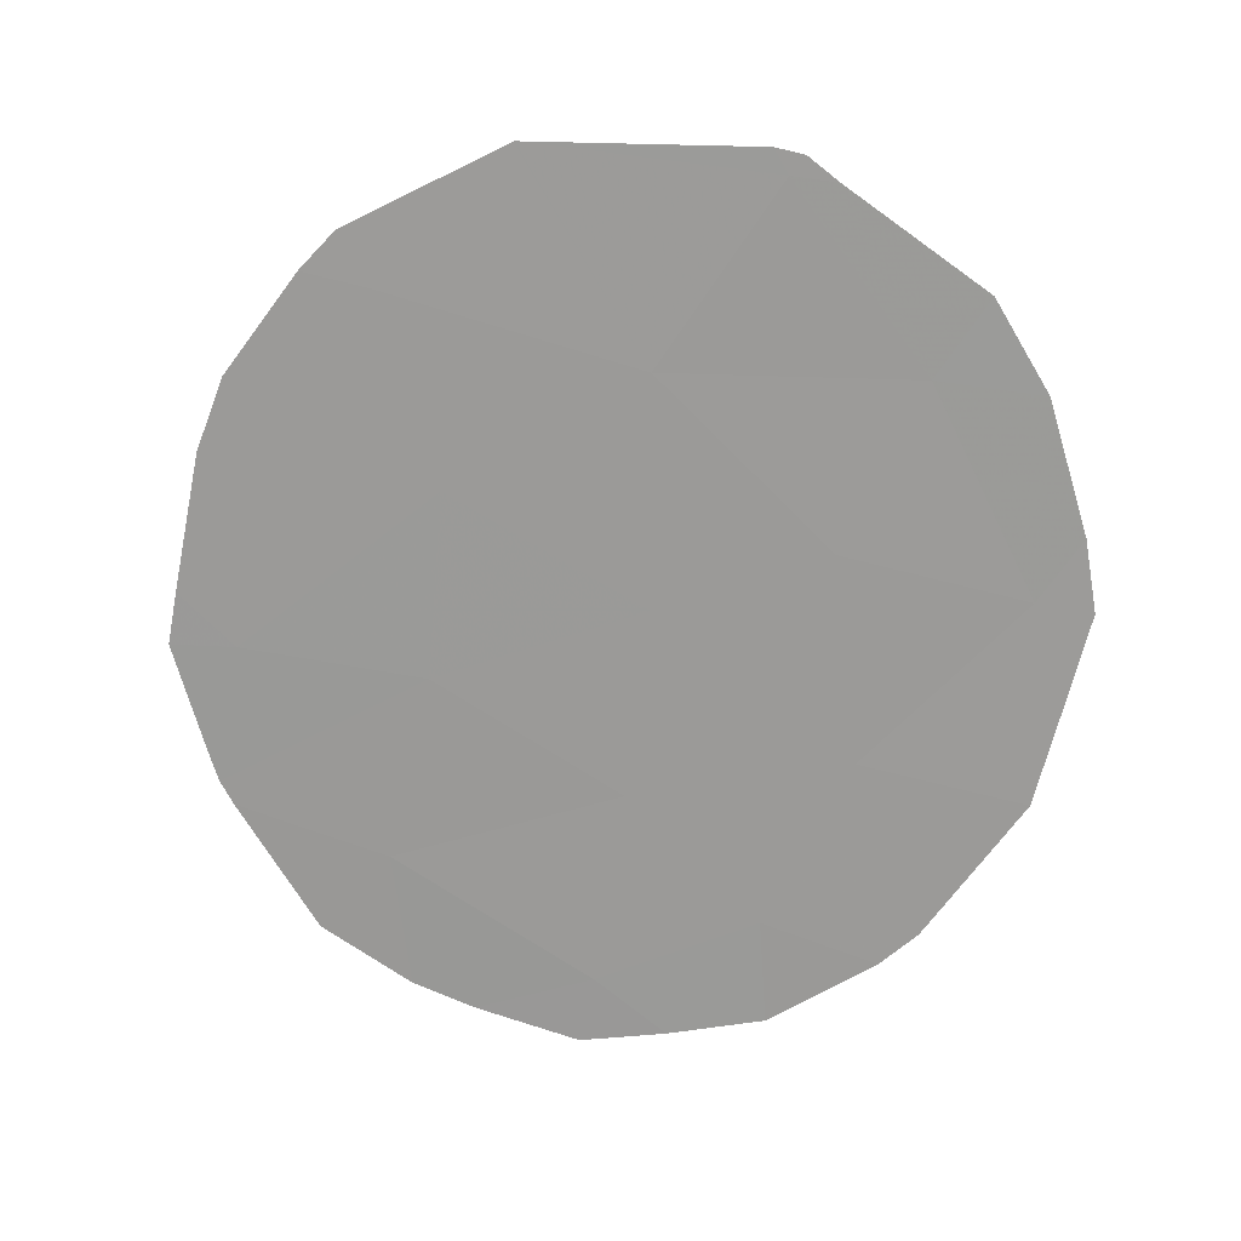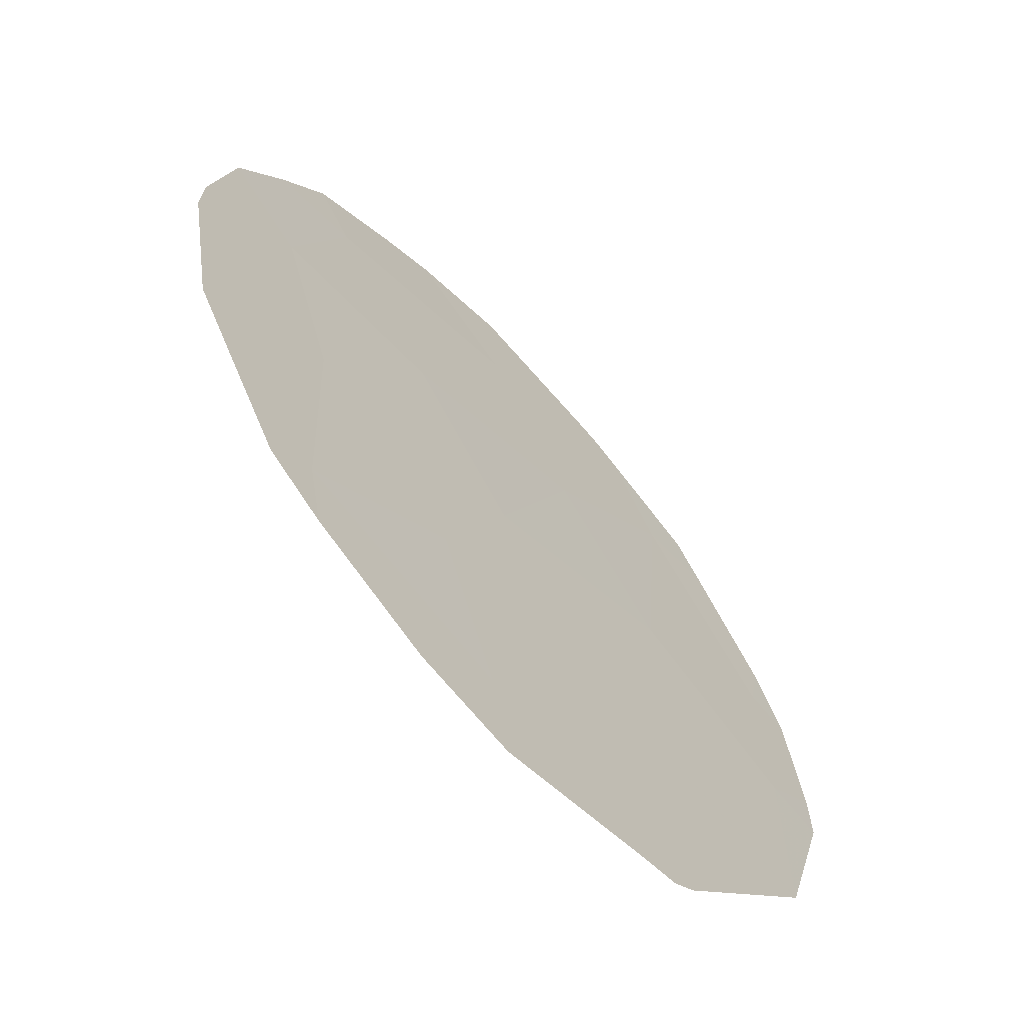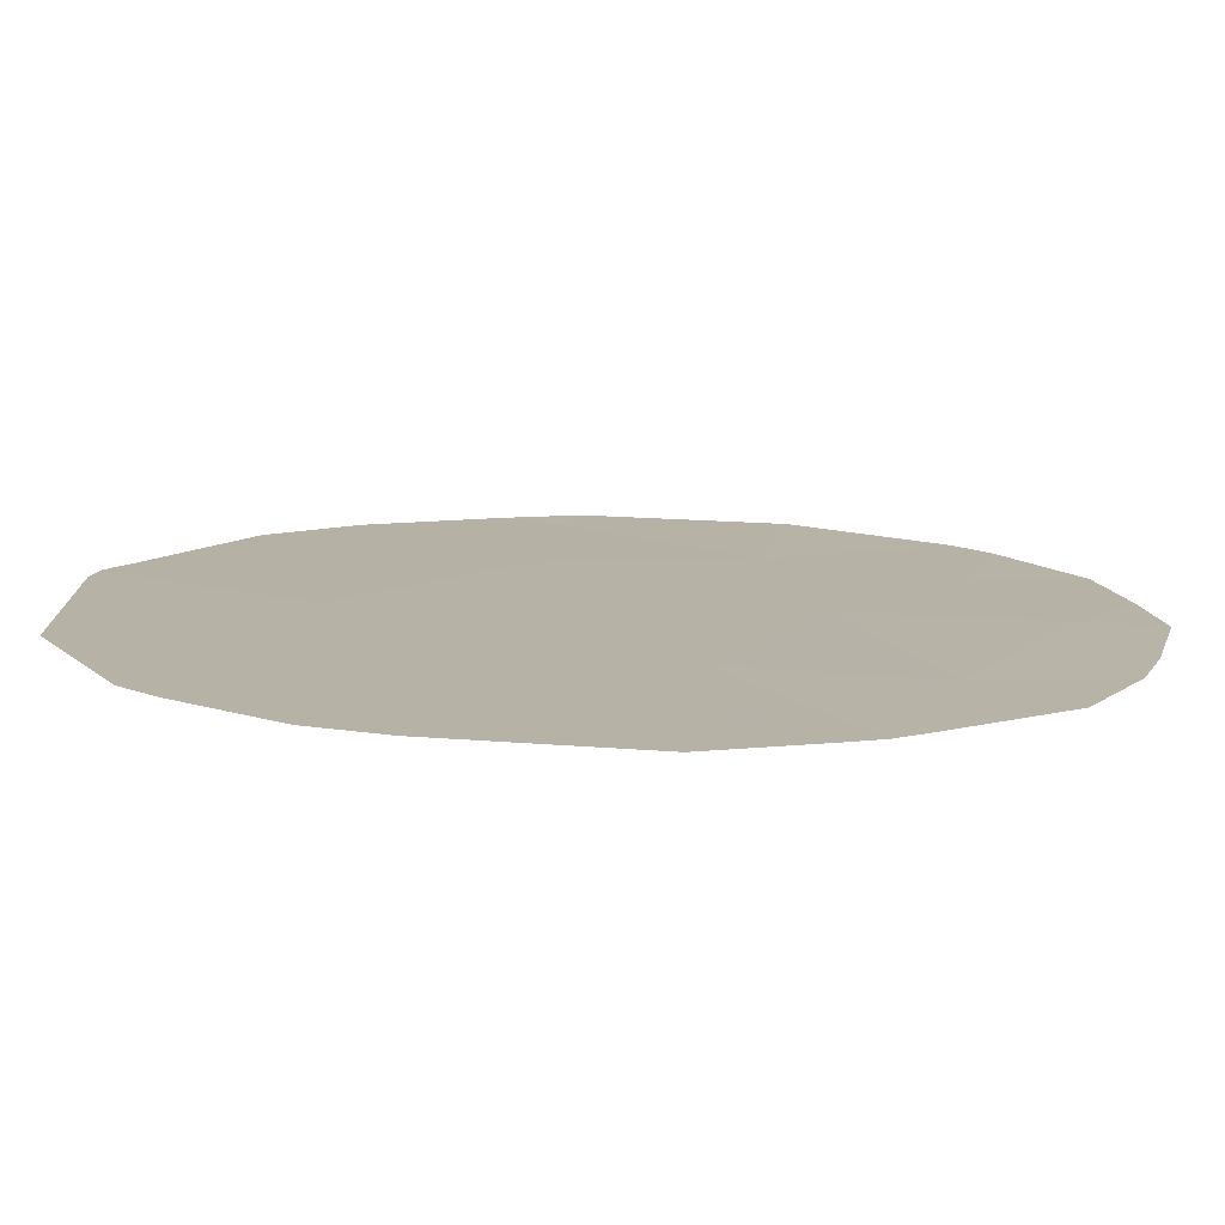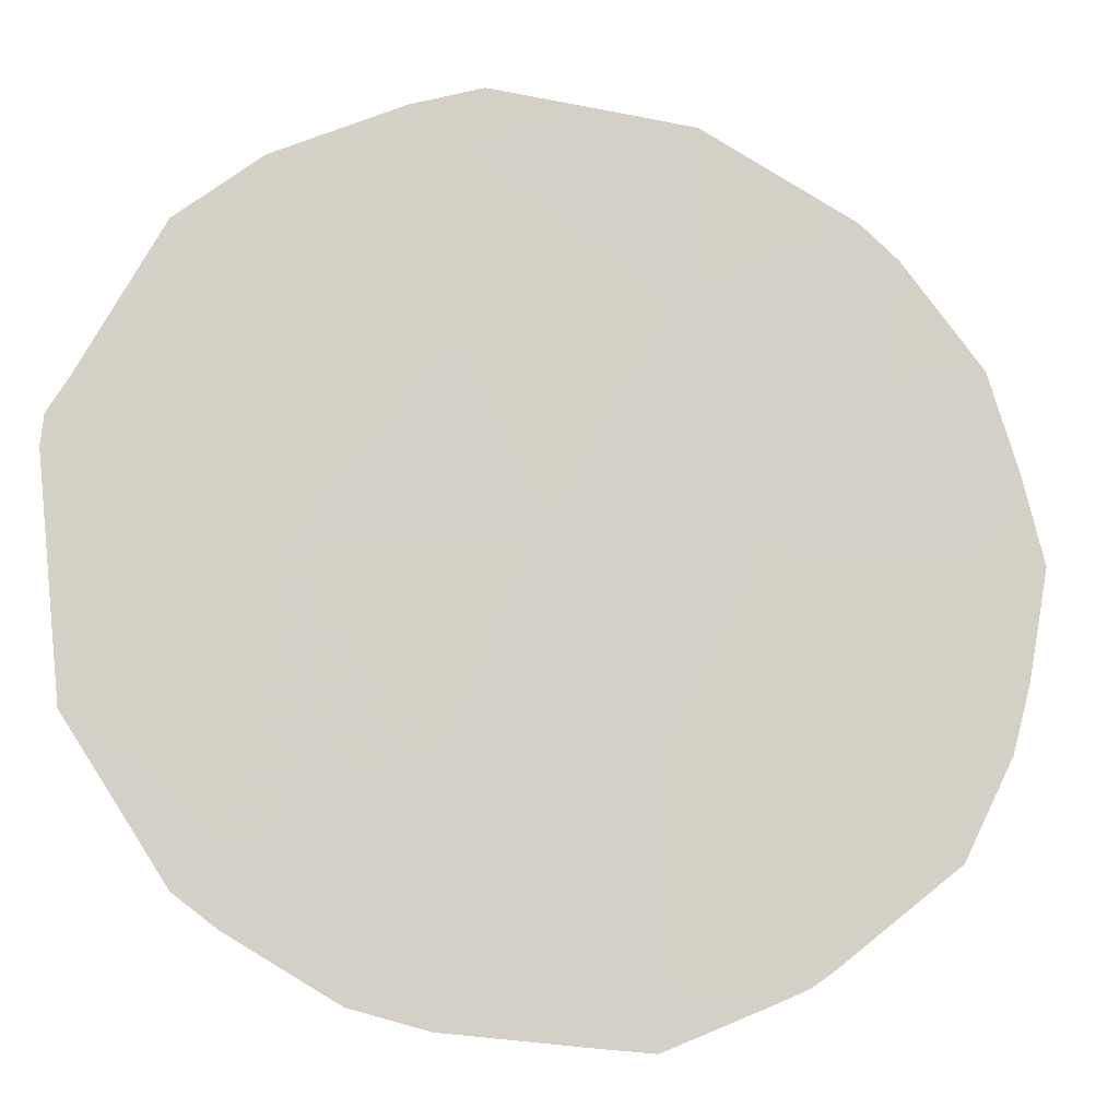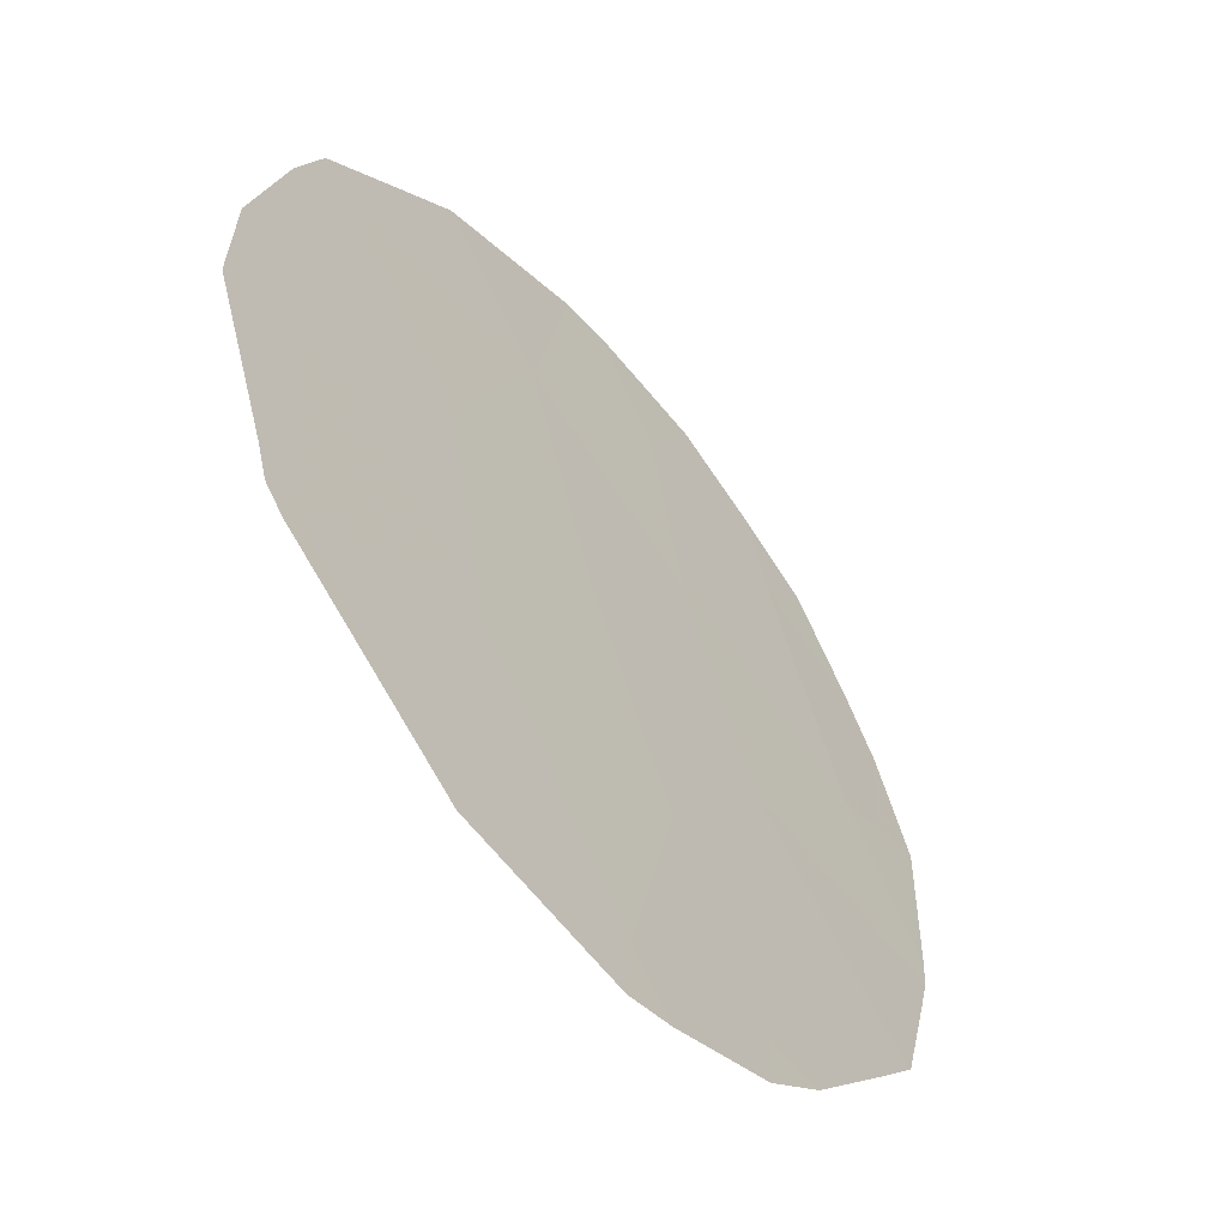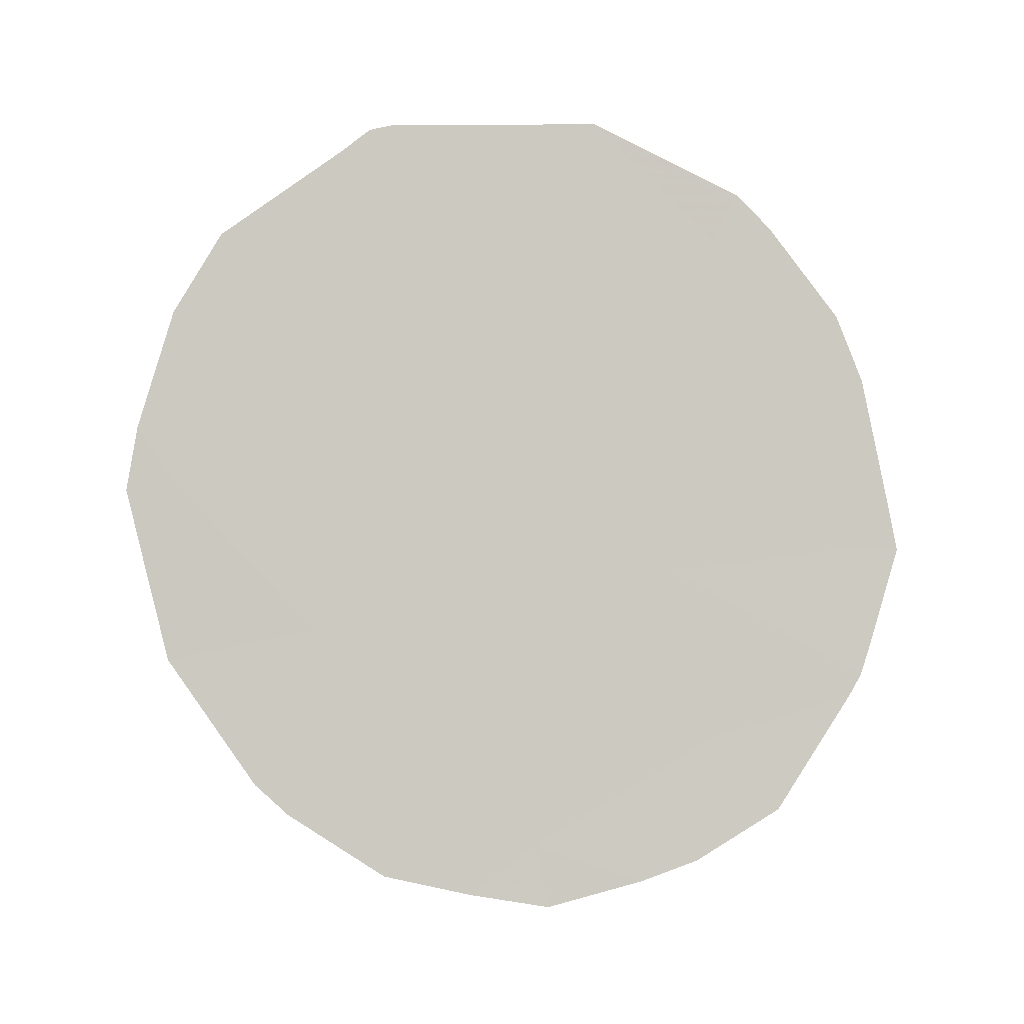
<metadata>
{"format":"obj","ext":"obj","renderer":"f3d","projection":"perspective","resolution":1024,"background":"white","views":[{"elev":19.9,"azim":130.0,"up":"+Z"},{"elev":61.6,"azim":-29.8,"up":"+Y"},{"elev":-44.6,"azim":88.8,"up":"+Y"},{"elev":24.0,"azim":79.6,"up":"+Y"},{"elev":6.5,"azim":19.7,"up":"+Y"},{"elev":-3.5,"azim":-57.4,"up":"+Z"}]}
</metadata>
<code>
v 82.04 74.94 36.96
v 82.15 74.74 38.91
v 84.06 71.82 39.36
v 82.51 74.26 35.34
v 82.38 74.31 42.2
v 81.2 76.18 38.54
v 84.38 71.36 35.81
v 83.35 72.97 34.67
v 84.97 70.4 39.95
v 81.71 75.36 40.49
v 84.15 71.71 37.59
v 83.03 73.37 40.49
v 84.36 71.32 41.16
v 83.05 73.38 38.33
v 83.18 73.2 36.54
v 85.11 70.22 37.82
v 84.7 70.8 41.3
v 85.09 70.21 40.34
v 80.97 76.52 39.14
v 80.92 76.62 38.46
v 82.46 74.19 42.43
v 82.3 74.42 42.37
v 81.06 76.43 37.53
v 81.2 76.25 36.64
v 83.65 72.37 42.44
v 83.64 72.38 42.44
v 84.75 70.78 35.05
v 84.28 71.51 34.51
v 81.16 76.19 40.38
v 81.44 75.77 41.23
v 85.25 69.99 39.65
v 81.72 75.47 35.31
v 81.92 75.18 34.99
v 83.43 72.85 34.01
v 82.98 73.55 34.14
v 83.96 72.01 34.29
v 85.17 70.13 36.26
v 82.15 74.67 42.15
v 84.5 71.09 41.66
v 83.63 72.41 42.44
v 85.4 69.77 38.32
v 82.48 74.32 34.34
v 85.46 69.69 37.82
v 85.29 69.95 36.77
v 85.24 70.03 36.48
f 13 9 18
f 13 18 17
f 6 19 20
f 5 21 22
f 1 6 23
f 1 23 24
f 12 13 25
f 12 25 26
f 7 28 27
f 5 10 12
f 2 6 1
f 10 30 29
f 9 31 18
f 6 20 23
f 4 1 32
f 4 32 33
f 1 24 32
f 8 35 34
f 11 15 7
f 8 15 4
f 8 34 36
f 11 14 15
f 15 8 7
f 7 27 37
f 5 22 38
f 9 13 3
f 12 2 14
f 3 13 12
f 13 39 25
f 5 12 26
f 5 26 40
f 10 2 12
f 2 10 6
f 6 10 29
f 6 29 19
f 10 5 38
f 10 38 30
f 9 16 41
f 9 41 31
f 3 14 11
f 3 11 16
f 3 12 14
f 4 33 42
f 8 4 42
f 8 42 35
f 7 8 36
f 7 36 28
f 5 40 21
f 13 17 39
f 14 2 1
f 4 15 1
f 14 1 15
f 3 16 9
f 16 43 41
f 16 44 43
f 16 11 45
f 16 45 44
f 11 7 37
f 11 37 45

</code>
